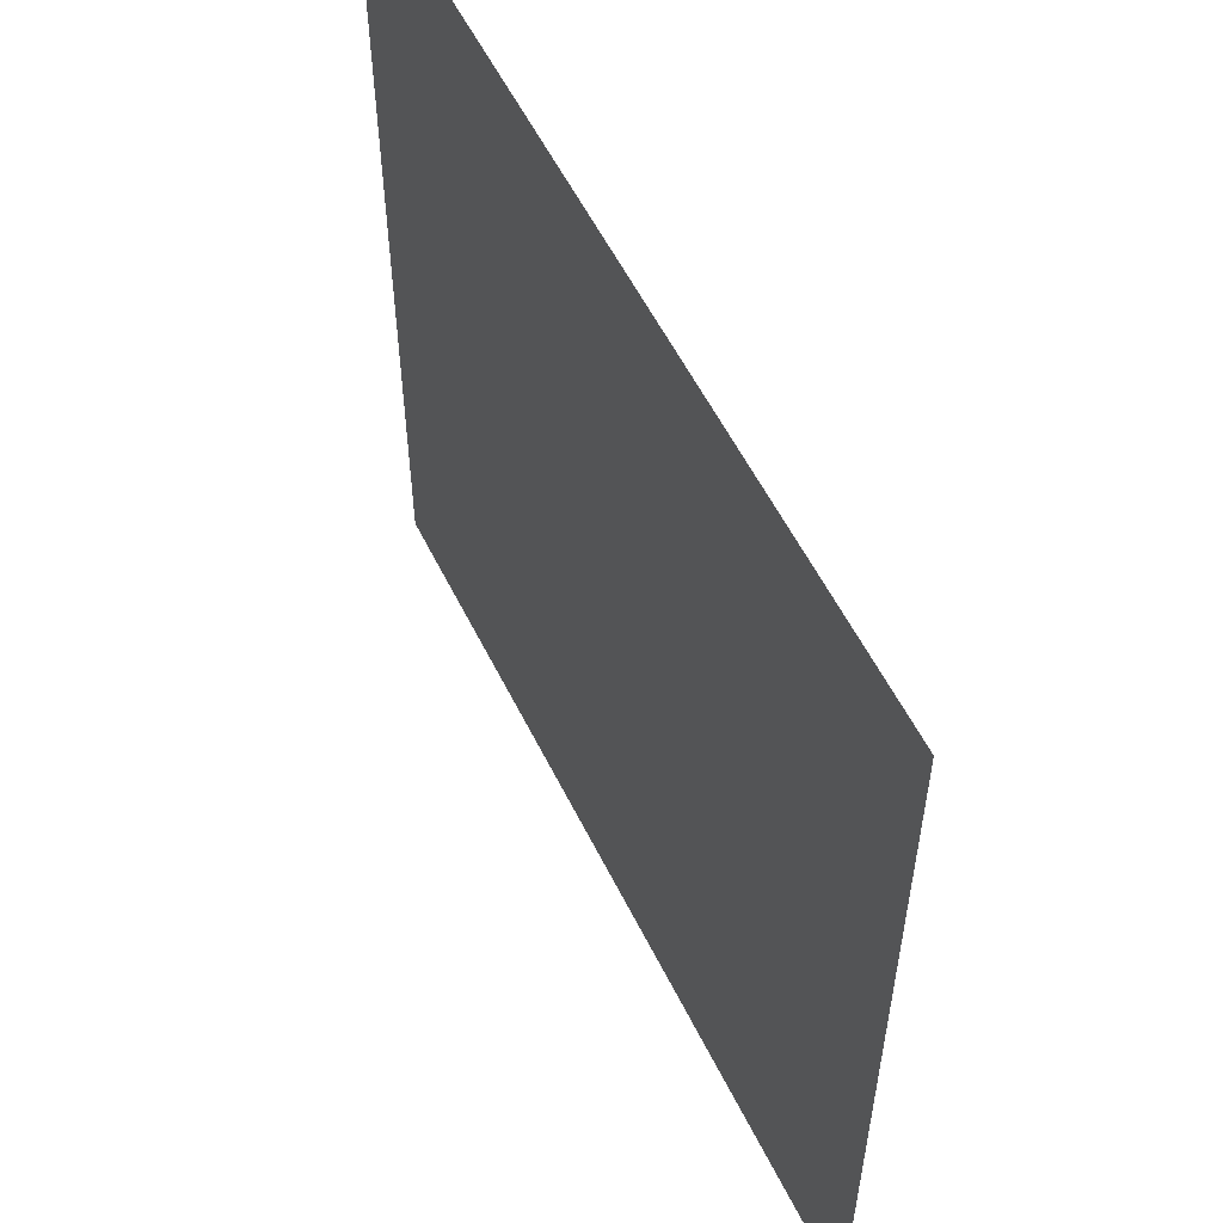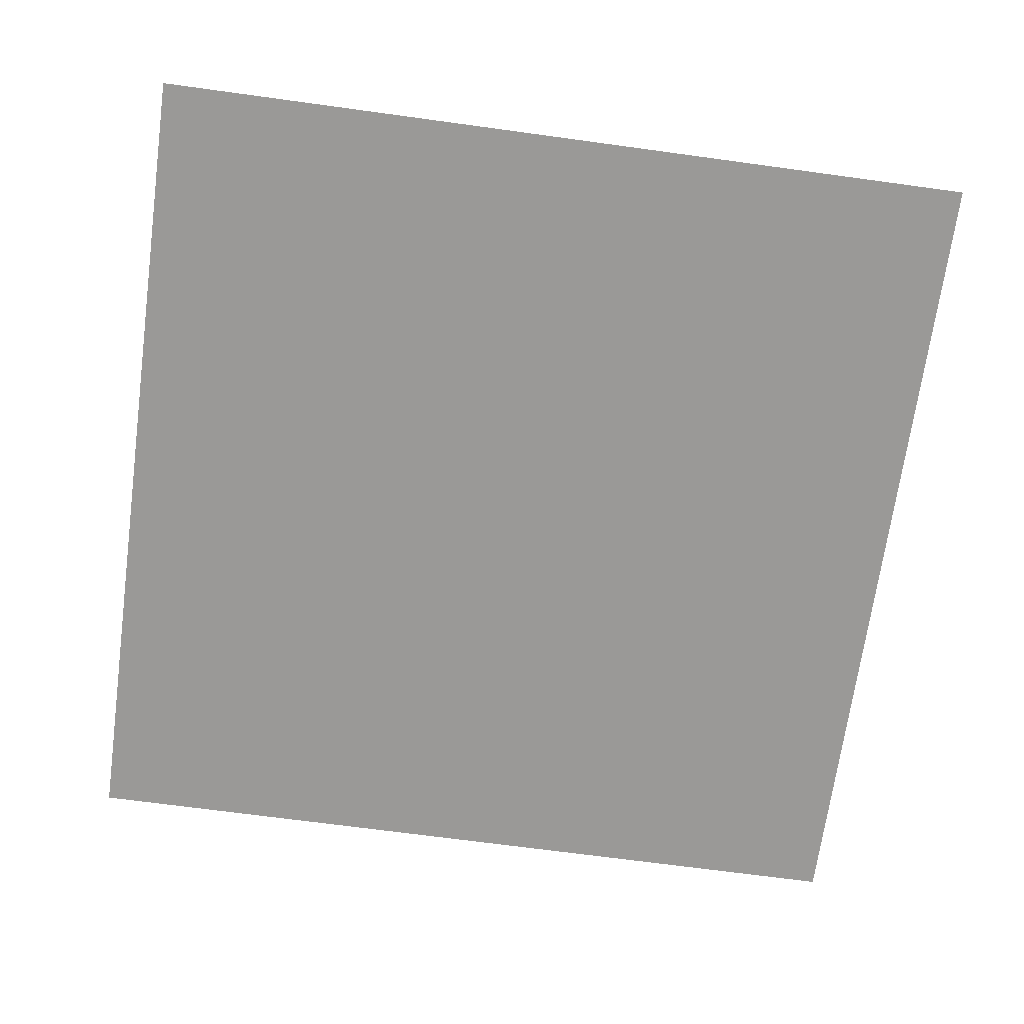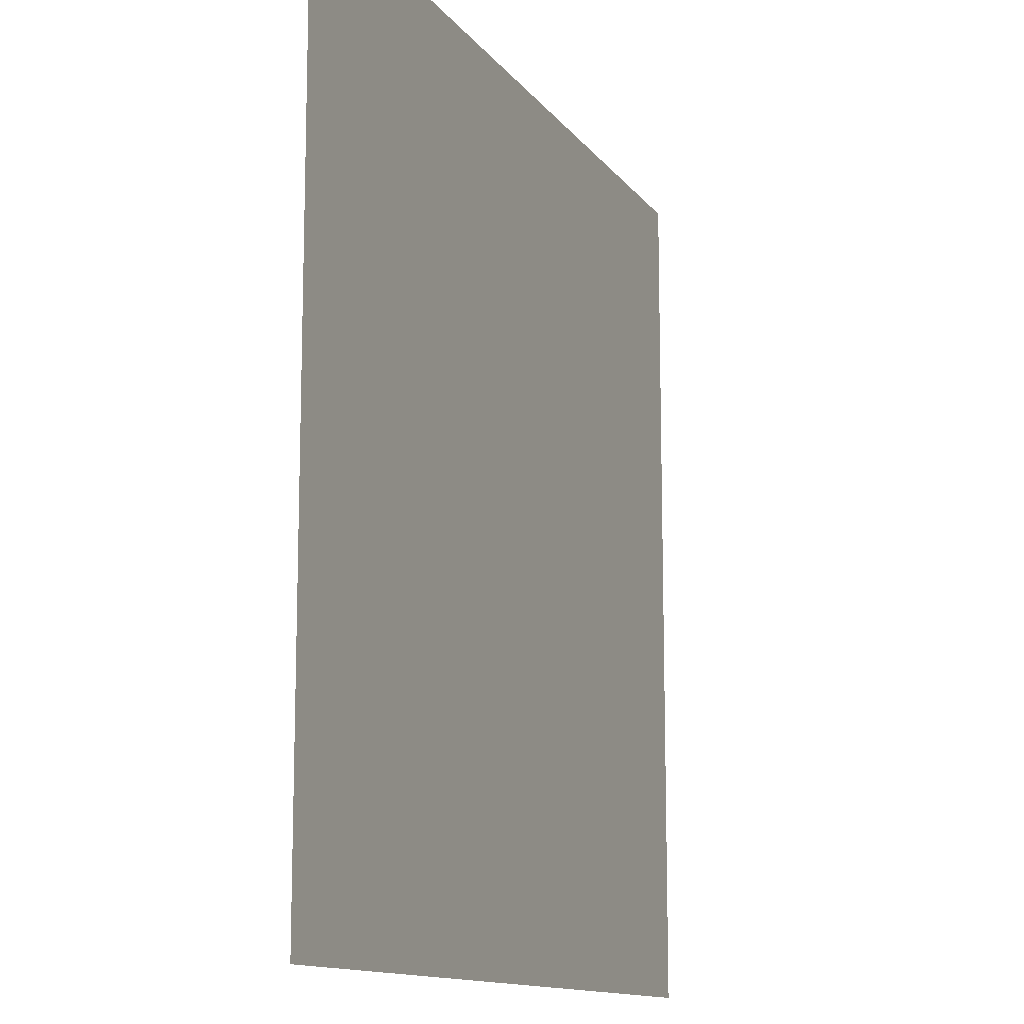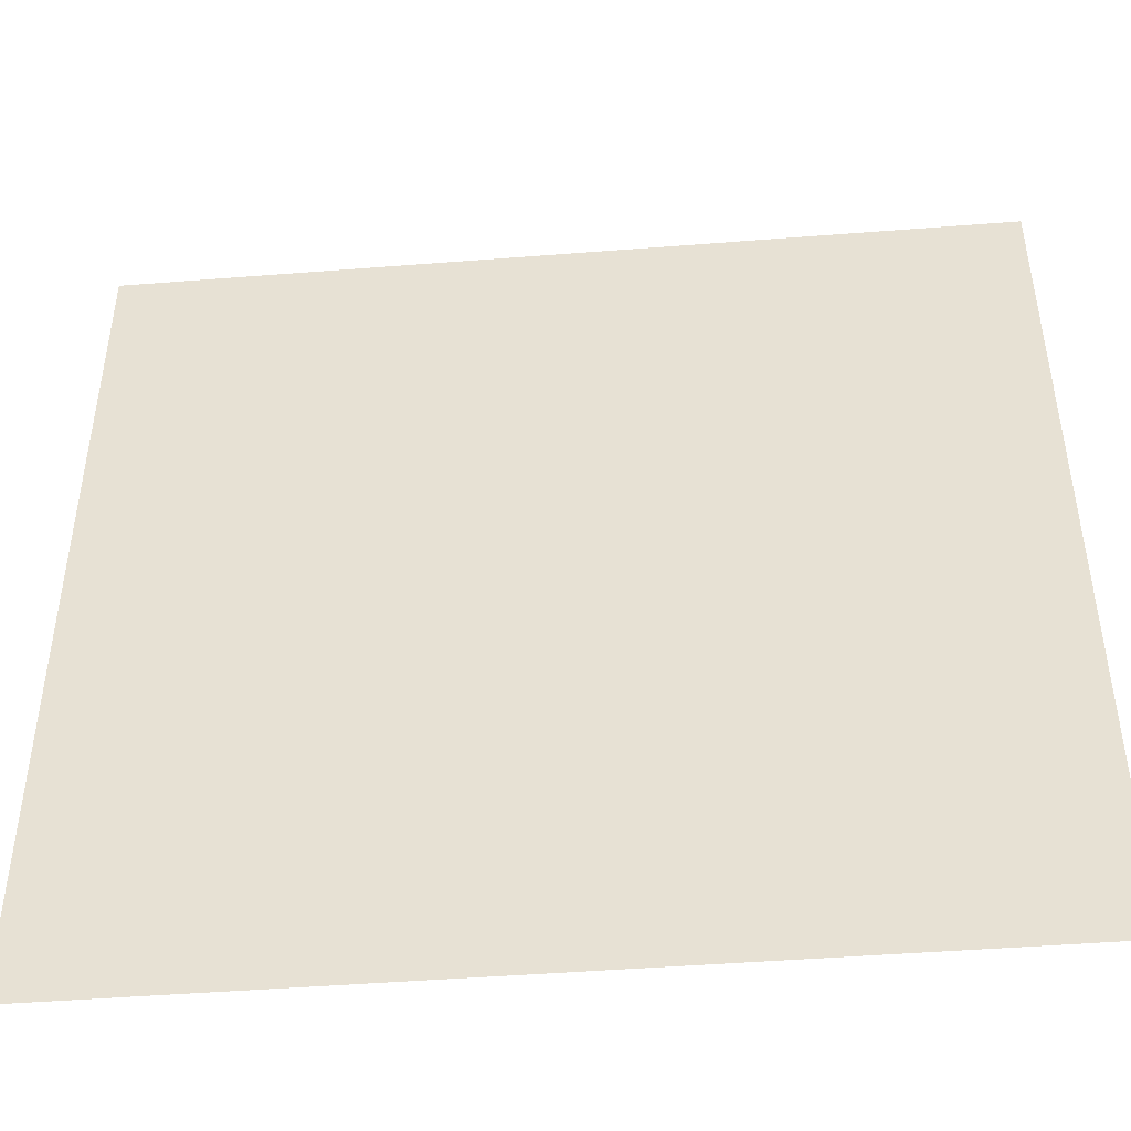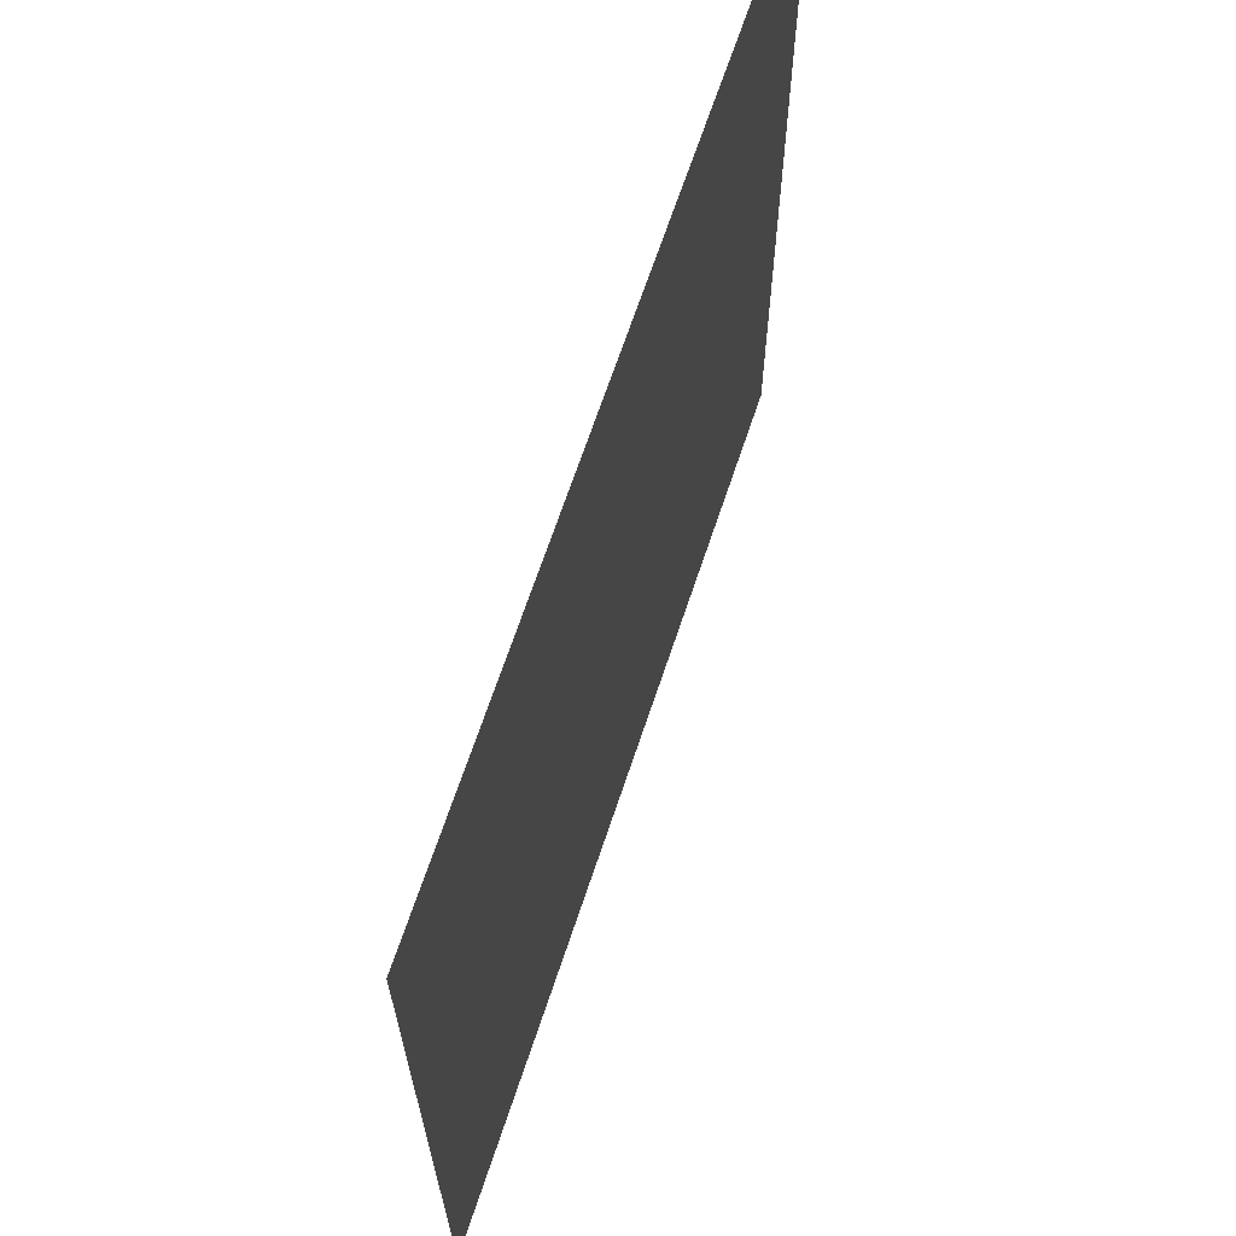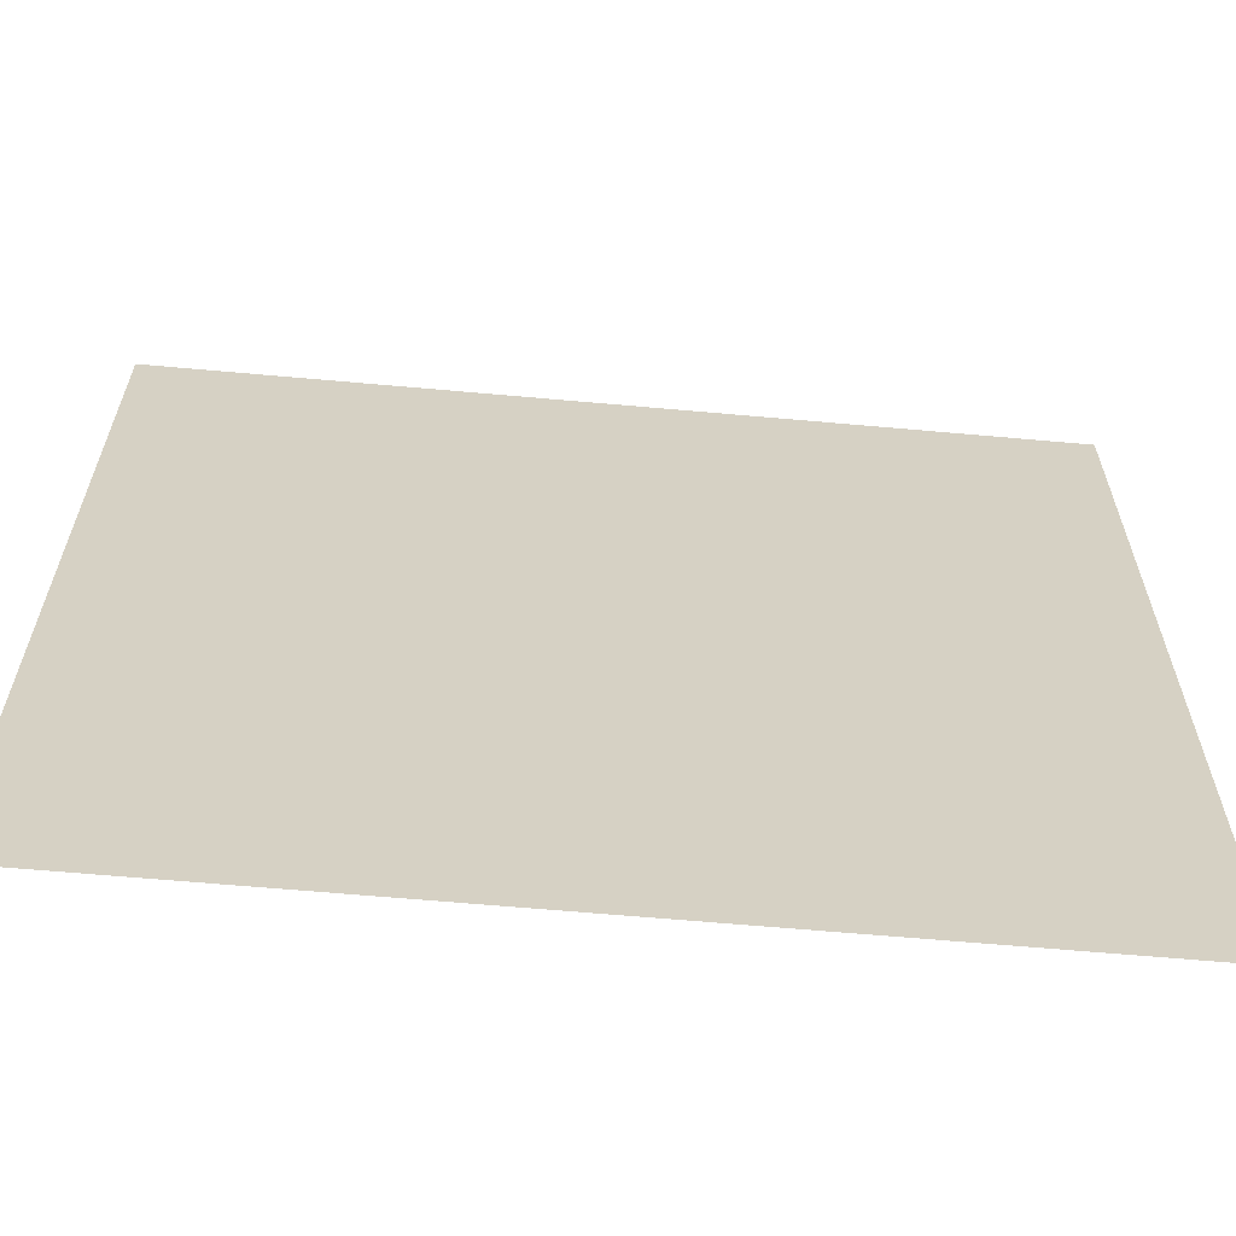
<metadata>
{"format":"obj","ext":"obj","renderer":"f3d","projection":"perspective","resolution":1024,"background":"white","views":[{"elev":56.5,"azim":63.9,"up":"+Y"},{"elev":-69.0,"azim":82.2,"up":"+Z"},{"elev":-12.6,"azim":-67.7,"up":"+Y"},{"elev":-46.5,"azim":5.1,"up":"+Y"},{"elev":67.4,"azim":108.4,"up":"+Y"},{"elev":-63.7,"azim":174.8,"up":"+Y"}]}
</metadata>
<code>
v -16.5 -8 0
v -17 -8 0
v -17 -7.5 0
v -16.5 -7.5 0
g level_1_story_mesh_0003
f 1 2 3 4

</code>
